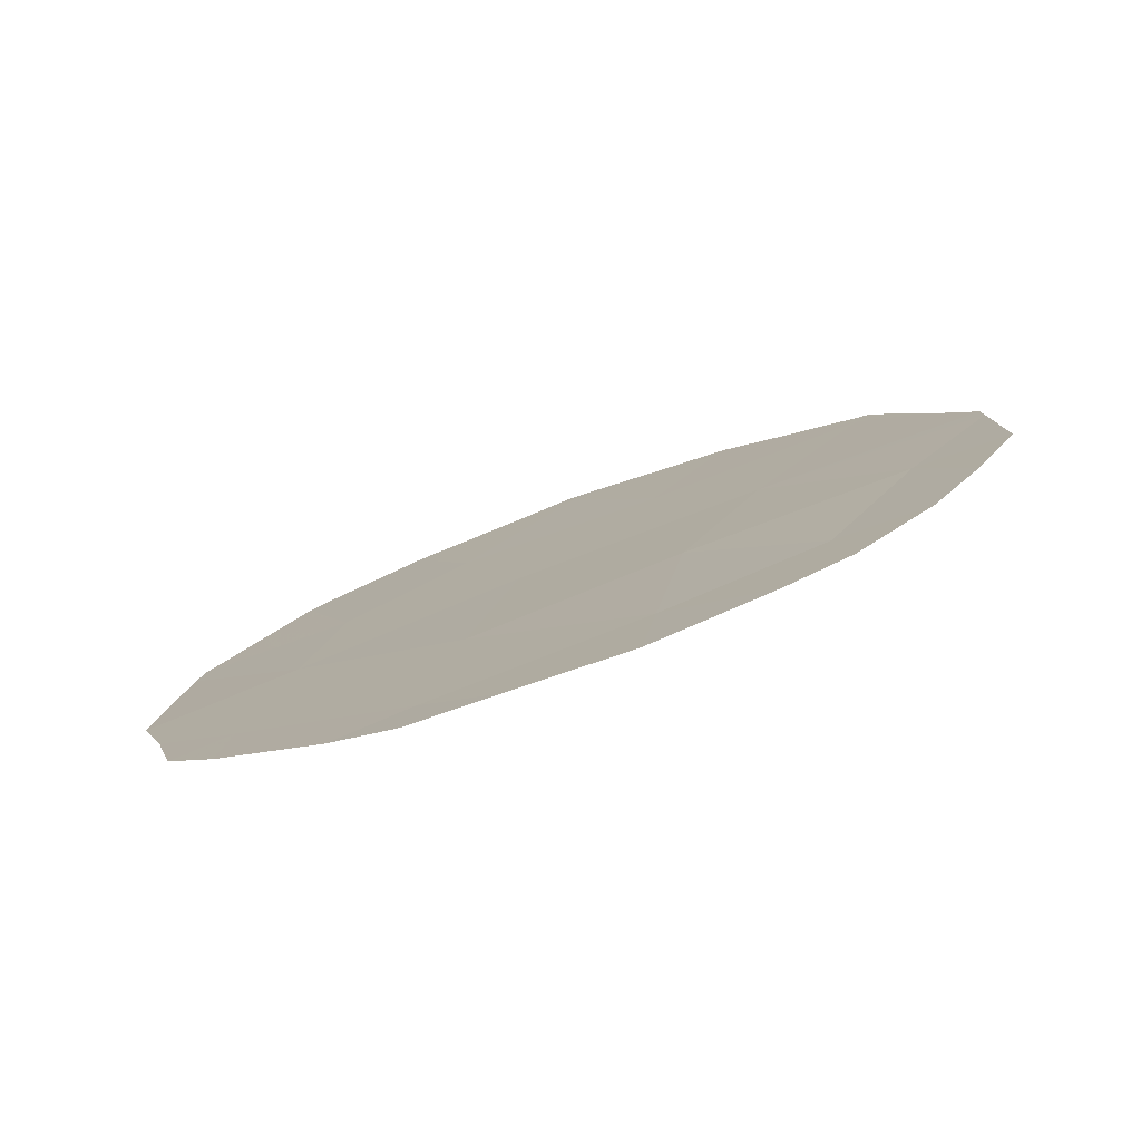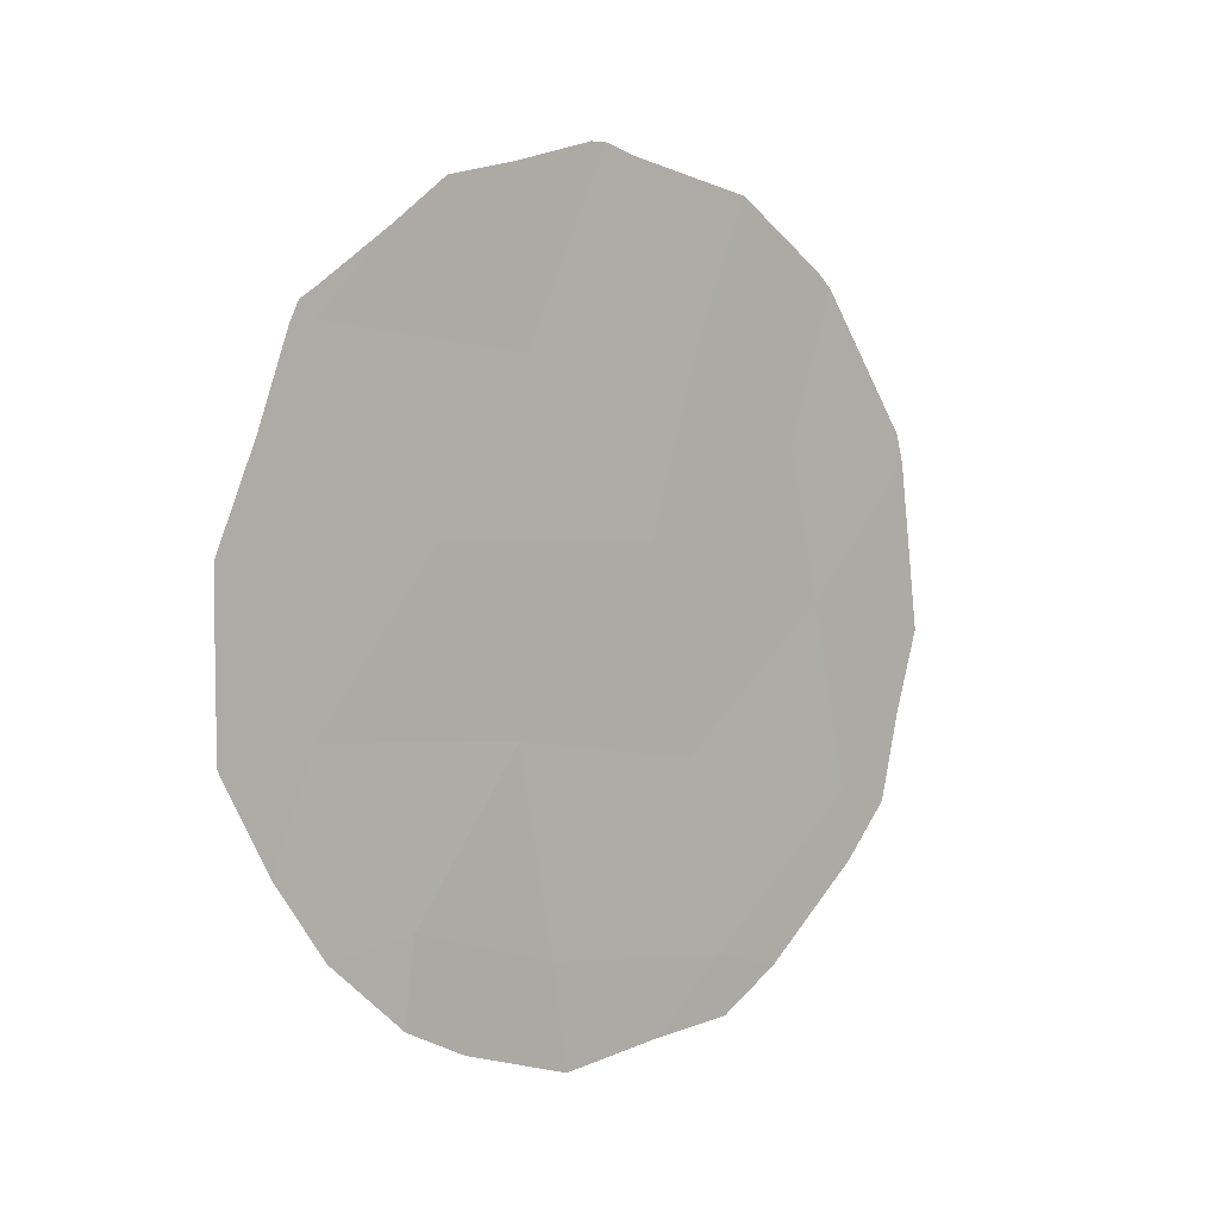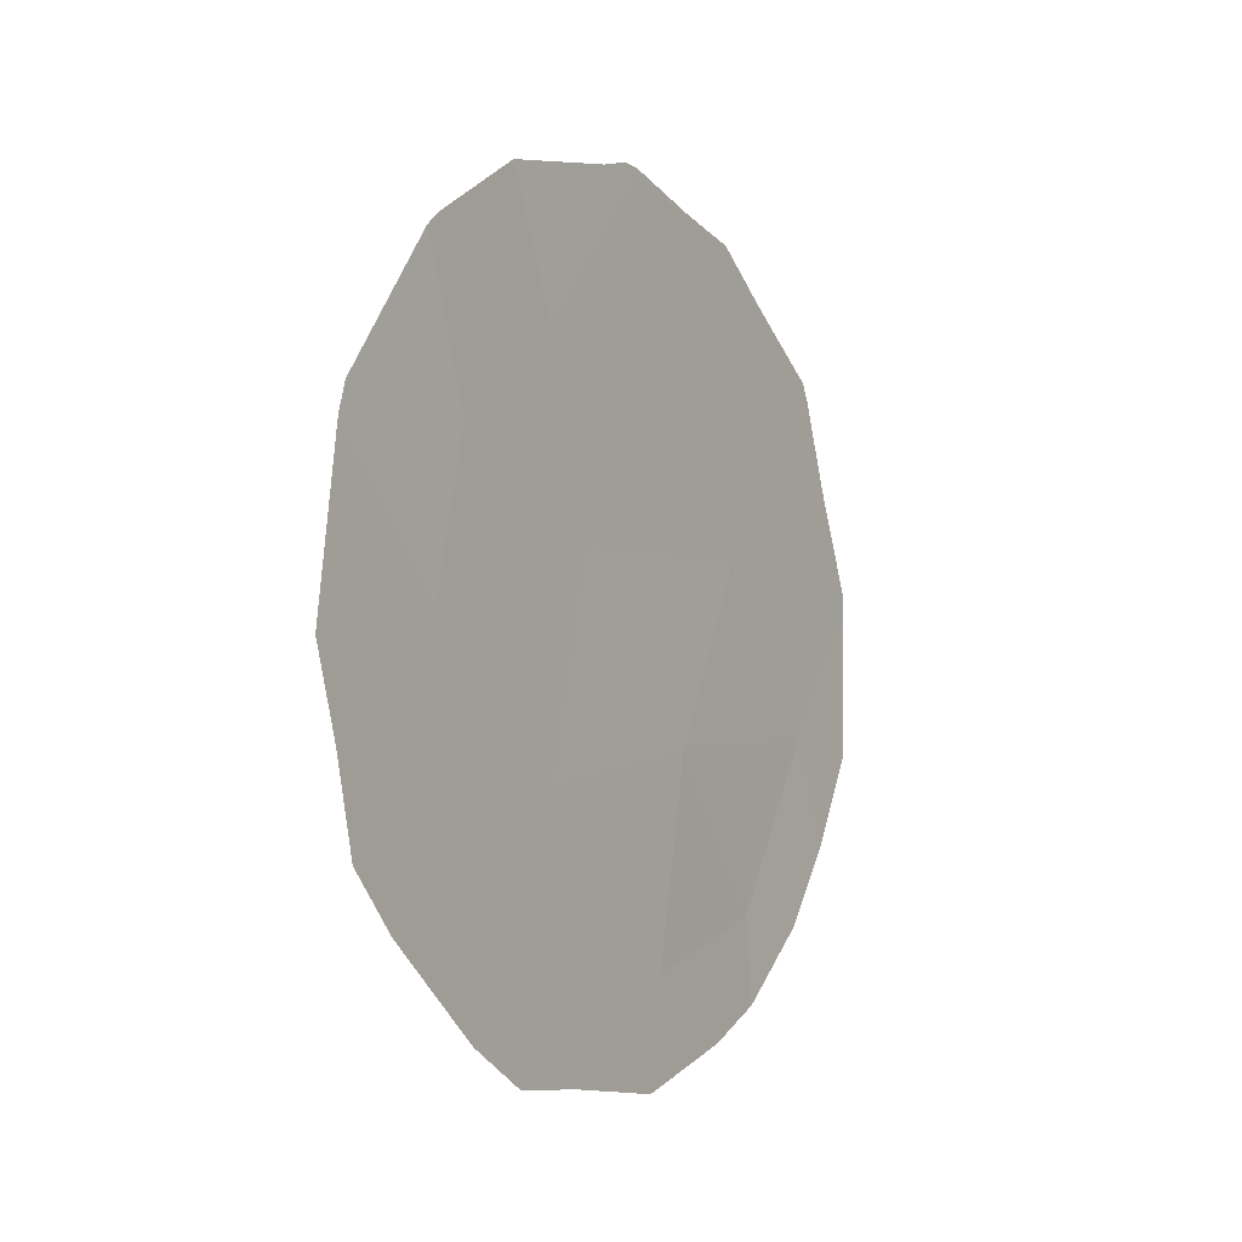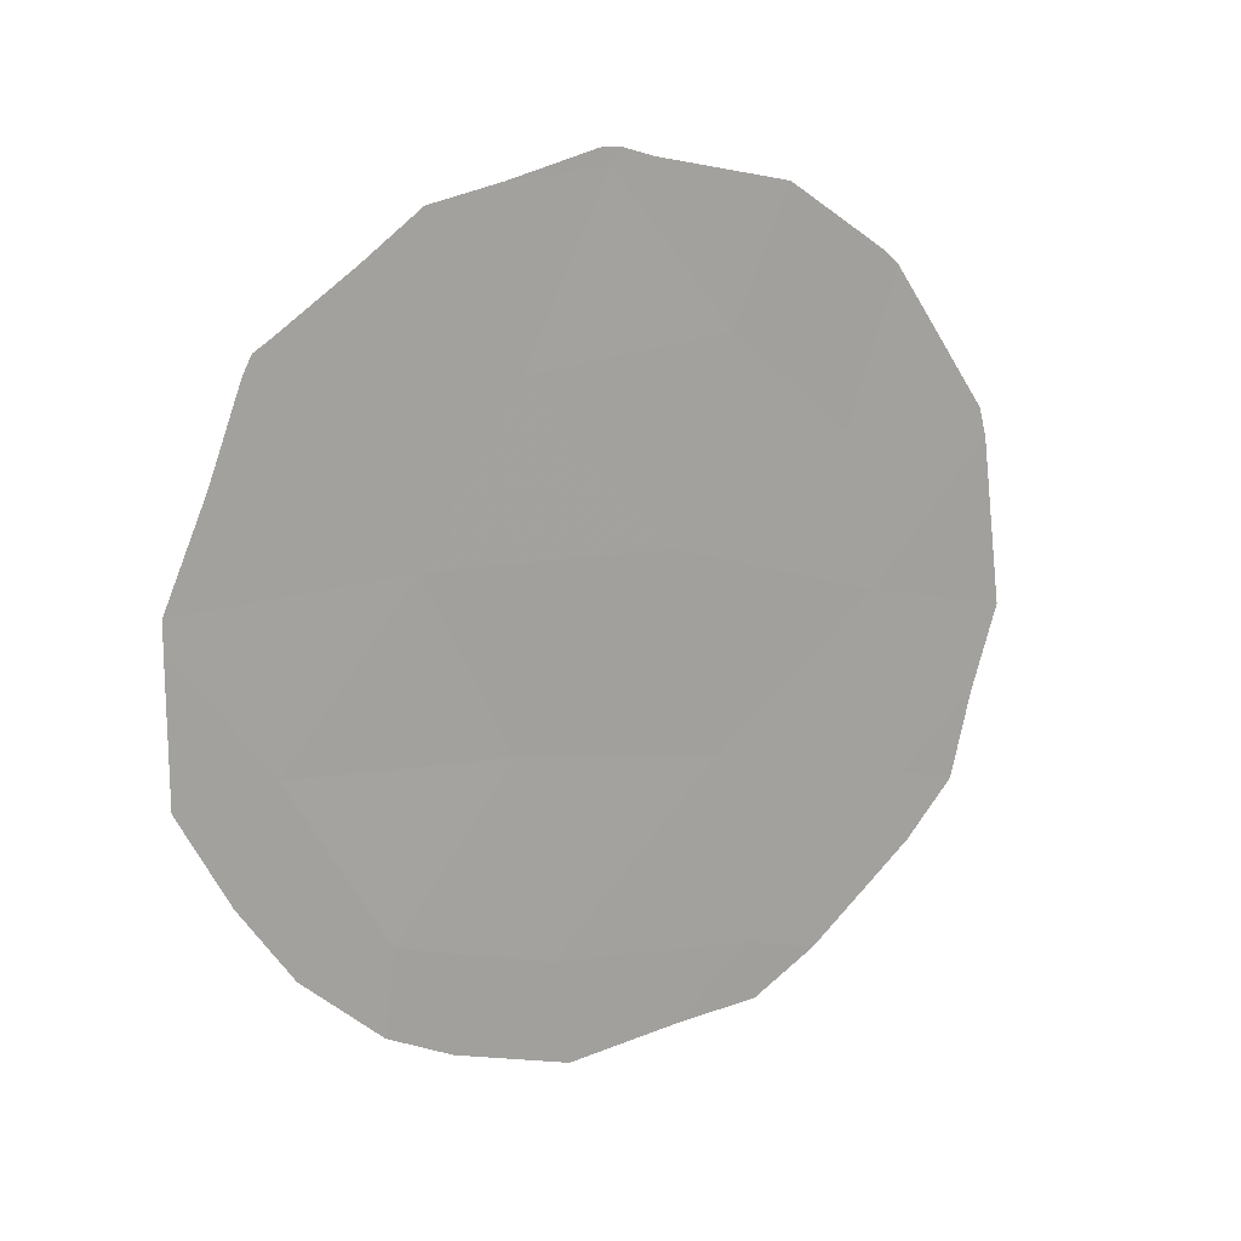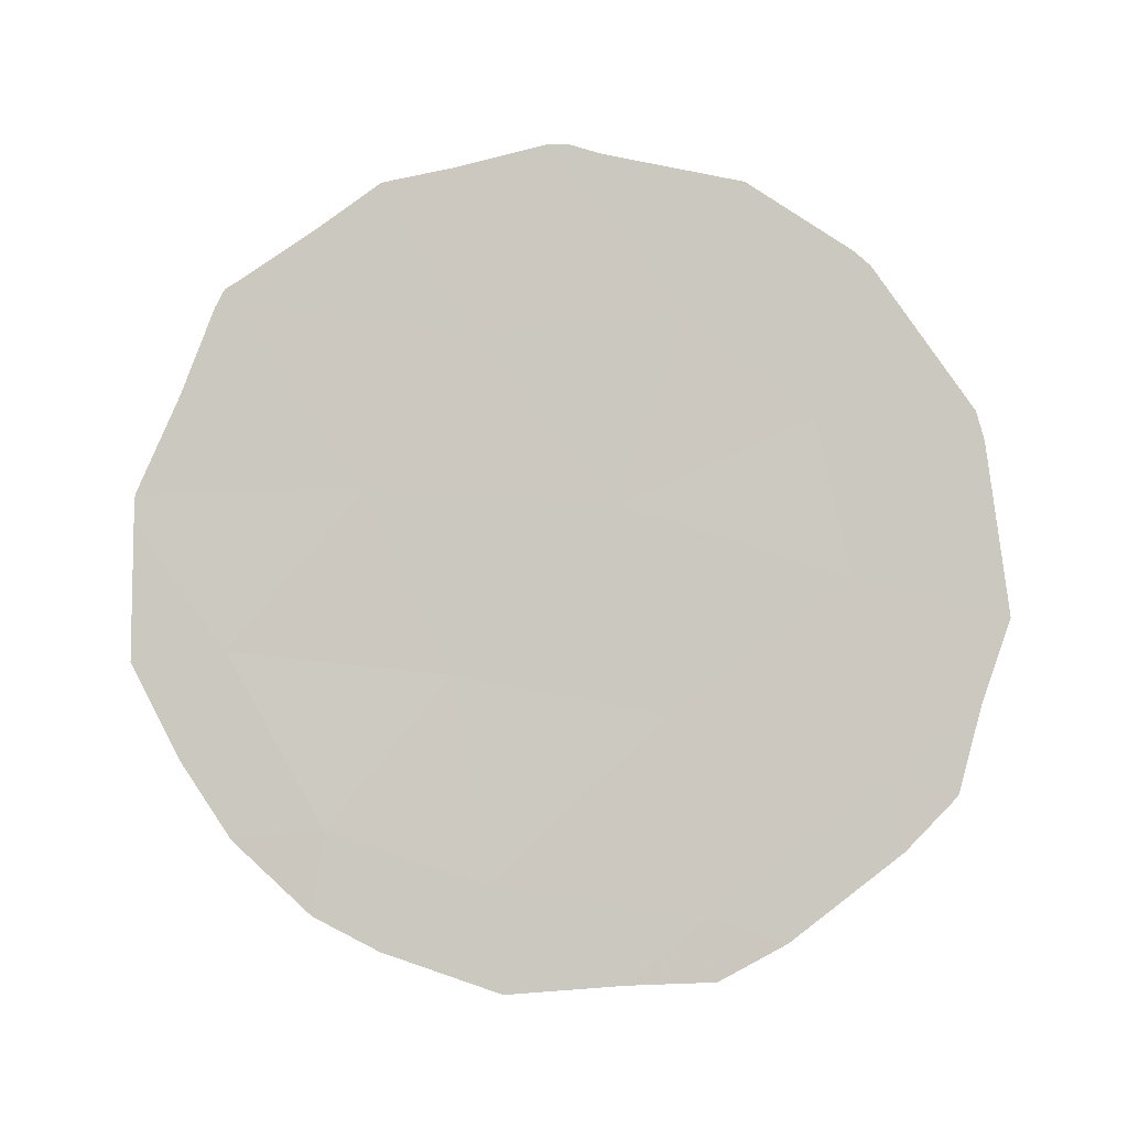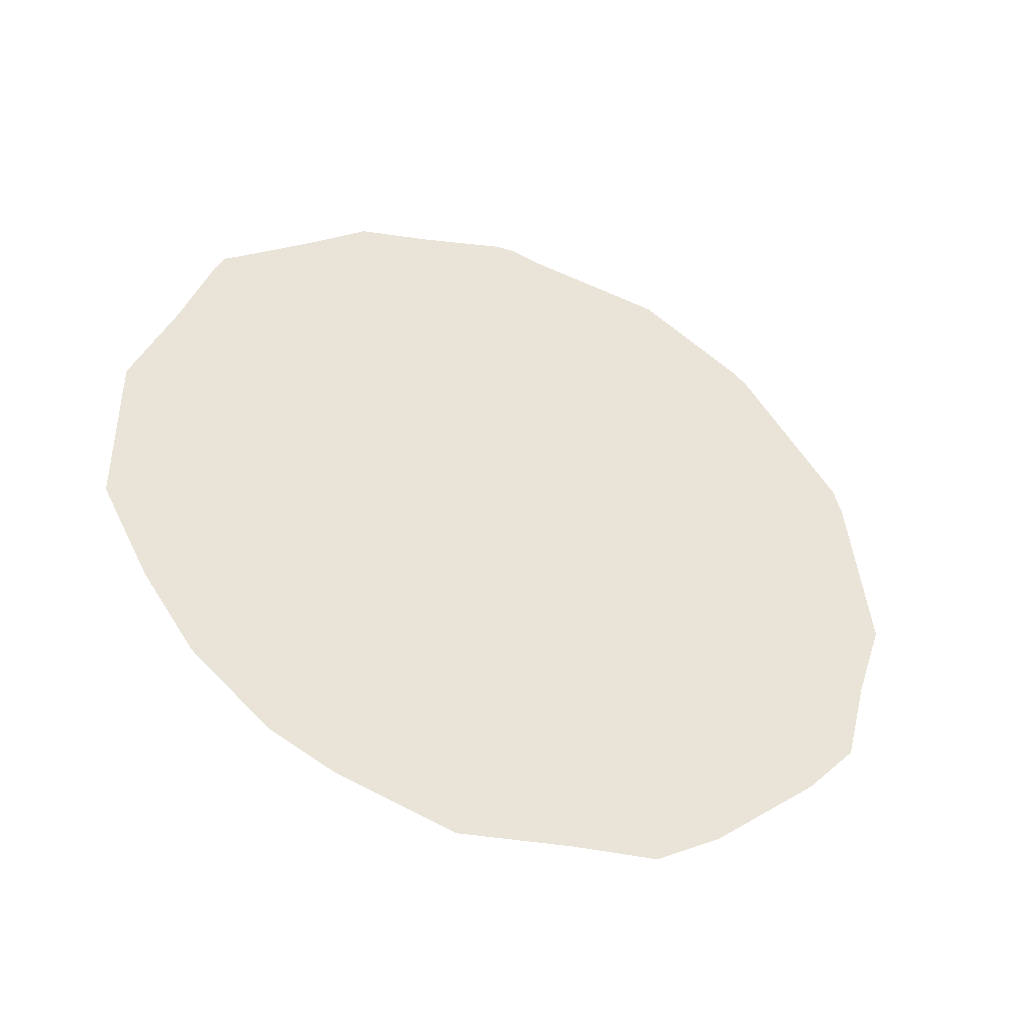
<metadata>
{"format":"obj","ext":"obj","renderer":"f3d","projection":"perspective","resolution":1024,"background":"white","views":[{"elev":-79.6,"azim":79.7,"up":"+Z"},{"elev":6.4,"azim":-163.6,"up":"+Z"},{"elev":-6.8,"azim":1.9,"up":"+Z"},{"elev":17.5,"azim":-151.5,"up":"+Z"},{"elev":-3.5,"azim":-115.3,"up":"+Z"},{"elev":-40.2,"azim":-140.0,"up":"+Z"}]}
</metadata>
<code>
v -78.57 80.59 7.425
v -79.65 78.72 7.121
v -80.55 77.12 8.502
v -80.13 77.74 12.04
v -77.76 82.01 7.961
v -78.39 80.73 12.95
v -79.44 79.02 9.097
v -77.22 82.87 9.735
v -79.18 79.44 11.19
v -78.82 79.93 14.69
v -79.49 78.86 13.12
v -77.89 81.65 11.35
v -80.33 77.45 10.45
v -78.35 80.88 9.497
v -77.22 82.76 13.25
v -80.86 76.58 8.315
v -80.97 76.37 9.203
v -76.71 83.68 11.05
v -76.71 83.68 11.32
v -80.4 77.25 13.56
v -80.93 76.38 12.09
v -77.28 82.81 7.854
v -77.71 82.11 7.106
v -81.1 76.11 10.05
v -80.98 76.31 11.8
v -80.05 78.03 6.875
v -80.61 77.04 7.765
v -79.26 79.41 6.454
v -78.66 80.45 6.352
v -77.09 82.97 13.23
v -76.93 83.28 12.33
v -77.93 81.5 14.48
v -78.31 80.83 14.63
v -79.05 79.55 14.74
v -78.87 79.85 14.84
v -79.78 78.32 14.42
v -80.32 77.39 13.7
v -78.05 81.52 6.762
v -76.72 83.71 9.634
v -76.99 83.27 8.657
v -79.71 78.63 6.495
v -77.14 82.89 13.41
v -77.22 82.75 13.51
v -77.63 82.03 14.05
v -78.77 80.02 14.85
f 3 17 16
f 12 8 18
f 12 18 19
f 4 20 21
f 5 23 22
f 4 13 9
f 12 6 9
f 1 7 2
f 13 25 24
f 9 6 11
f 6 10 11
f 2 3 27
f 2 27 26
f 7 9 13
f 1 2 28
f 1 28 29
f 4 9 11
f 5 14 1
f 15 31 30
f 6 12 15
f 10 6 32
f 10 32 33
f 10 35 34
f 11 10 34
f 11 34 36
f 4 11 37
f 4 37 20
f 11 36 37
f 8 14 5
f 5 1 38
f 5 38 23
f 13 4 21
f 13 21 25
f 12 14 8
f 3 16 27
f 8 40 39
f 8 5 22
f 8 22 40
f 2 7 3
f 3 13 24
f 3 24 17
f 7 13 3
f 12 9 14
f 7 14 9
f 2 26 41
f 2 41 28
f 7 1 14
f 15 42 43
f 6 15 44
f 6 44 32
f 15 12 19
f 15 19 31
f 15 30 42
f 10 33 45
f 10 45 35
f 15 43 44
f 8 39 18
f 1 29 38

</code>
